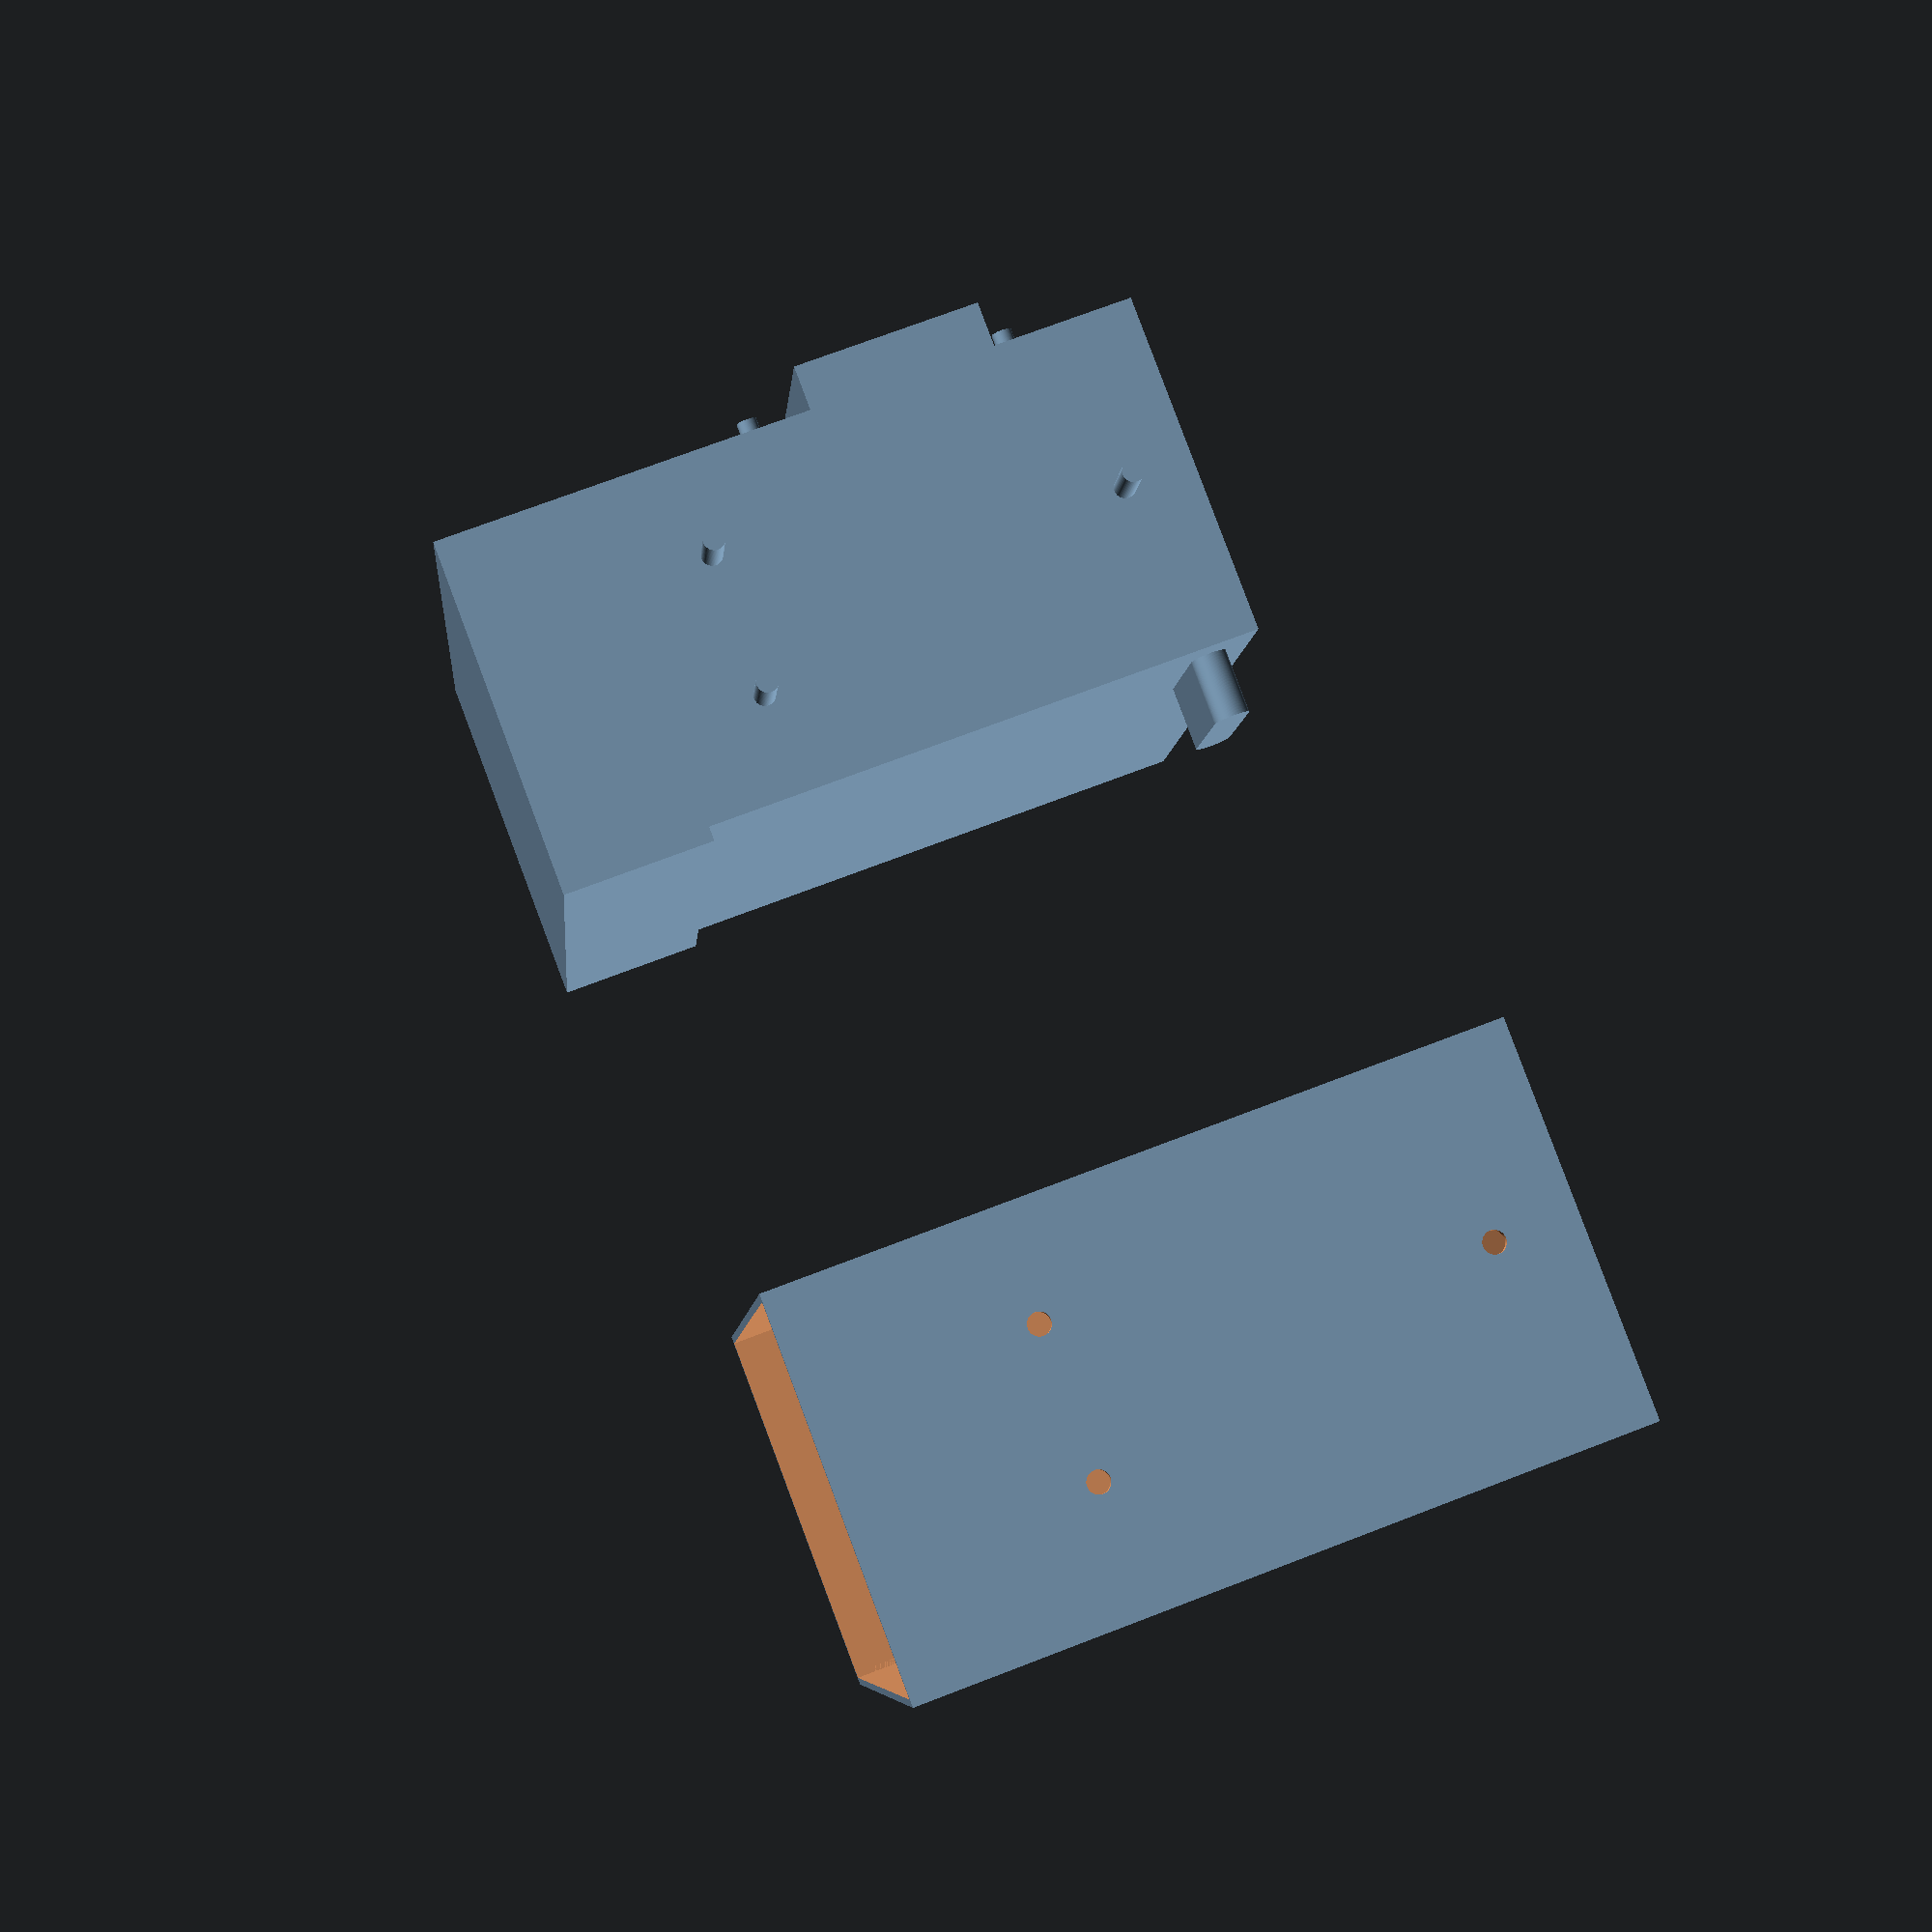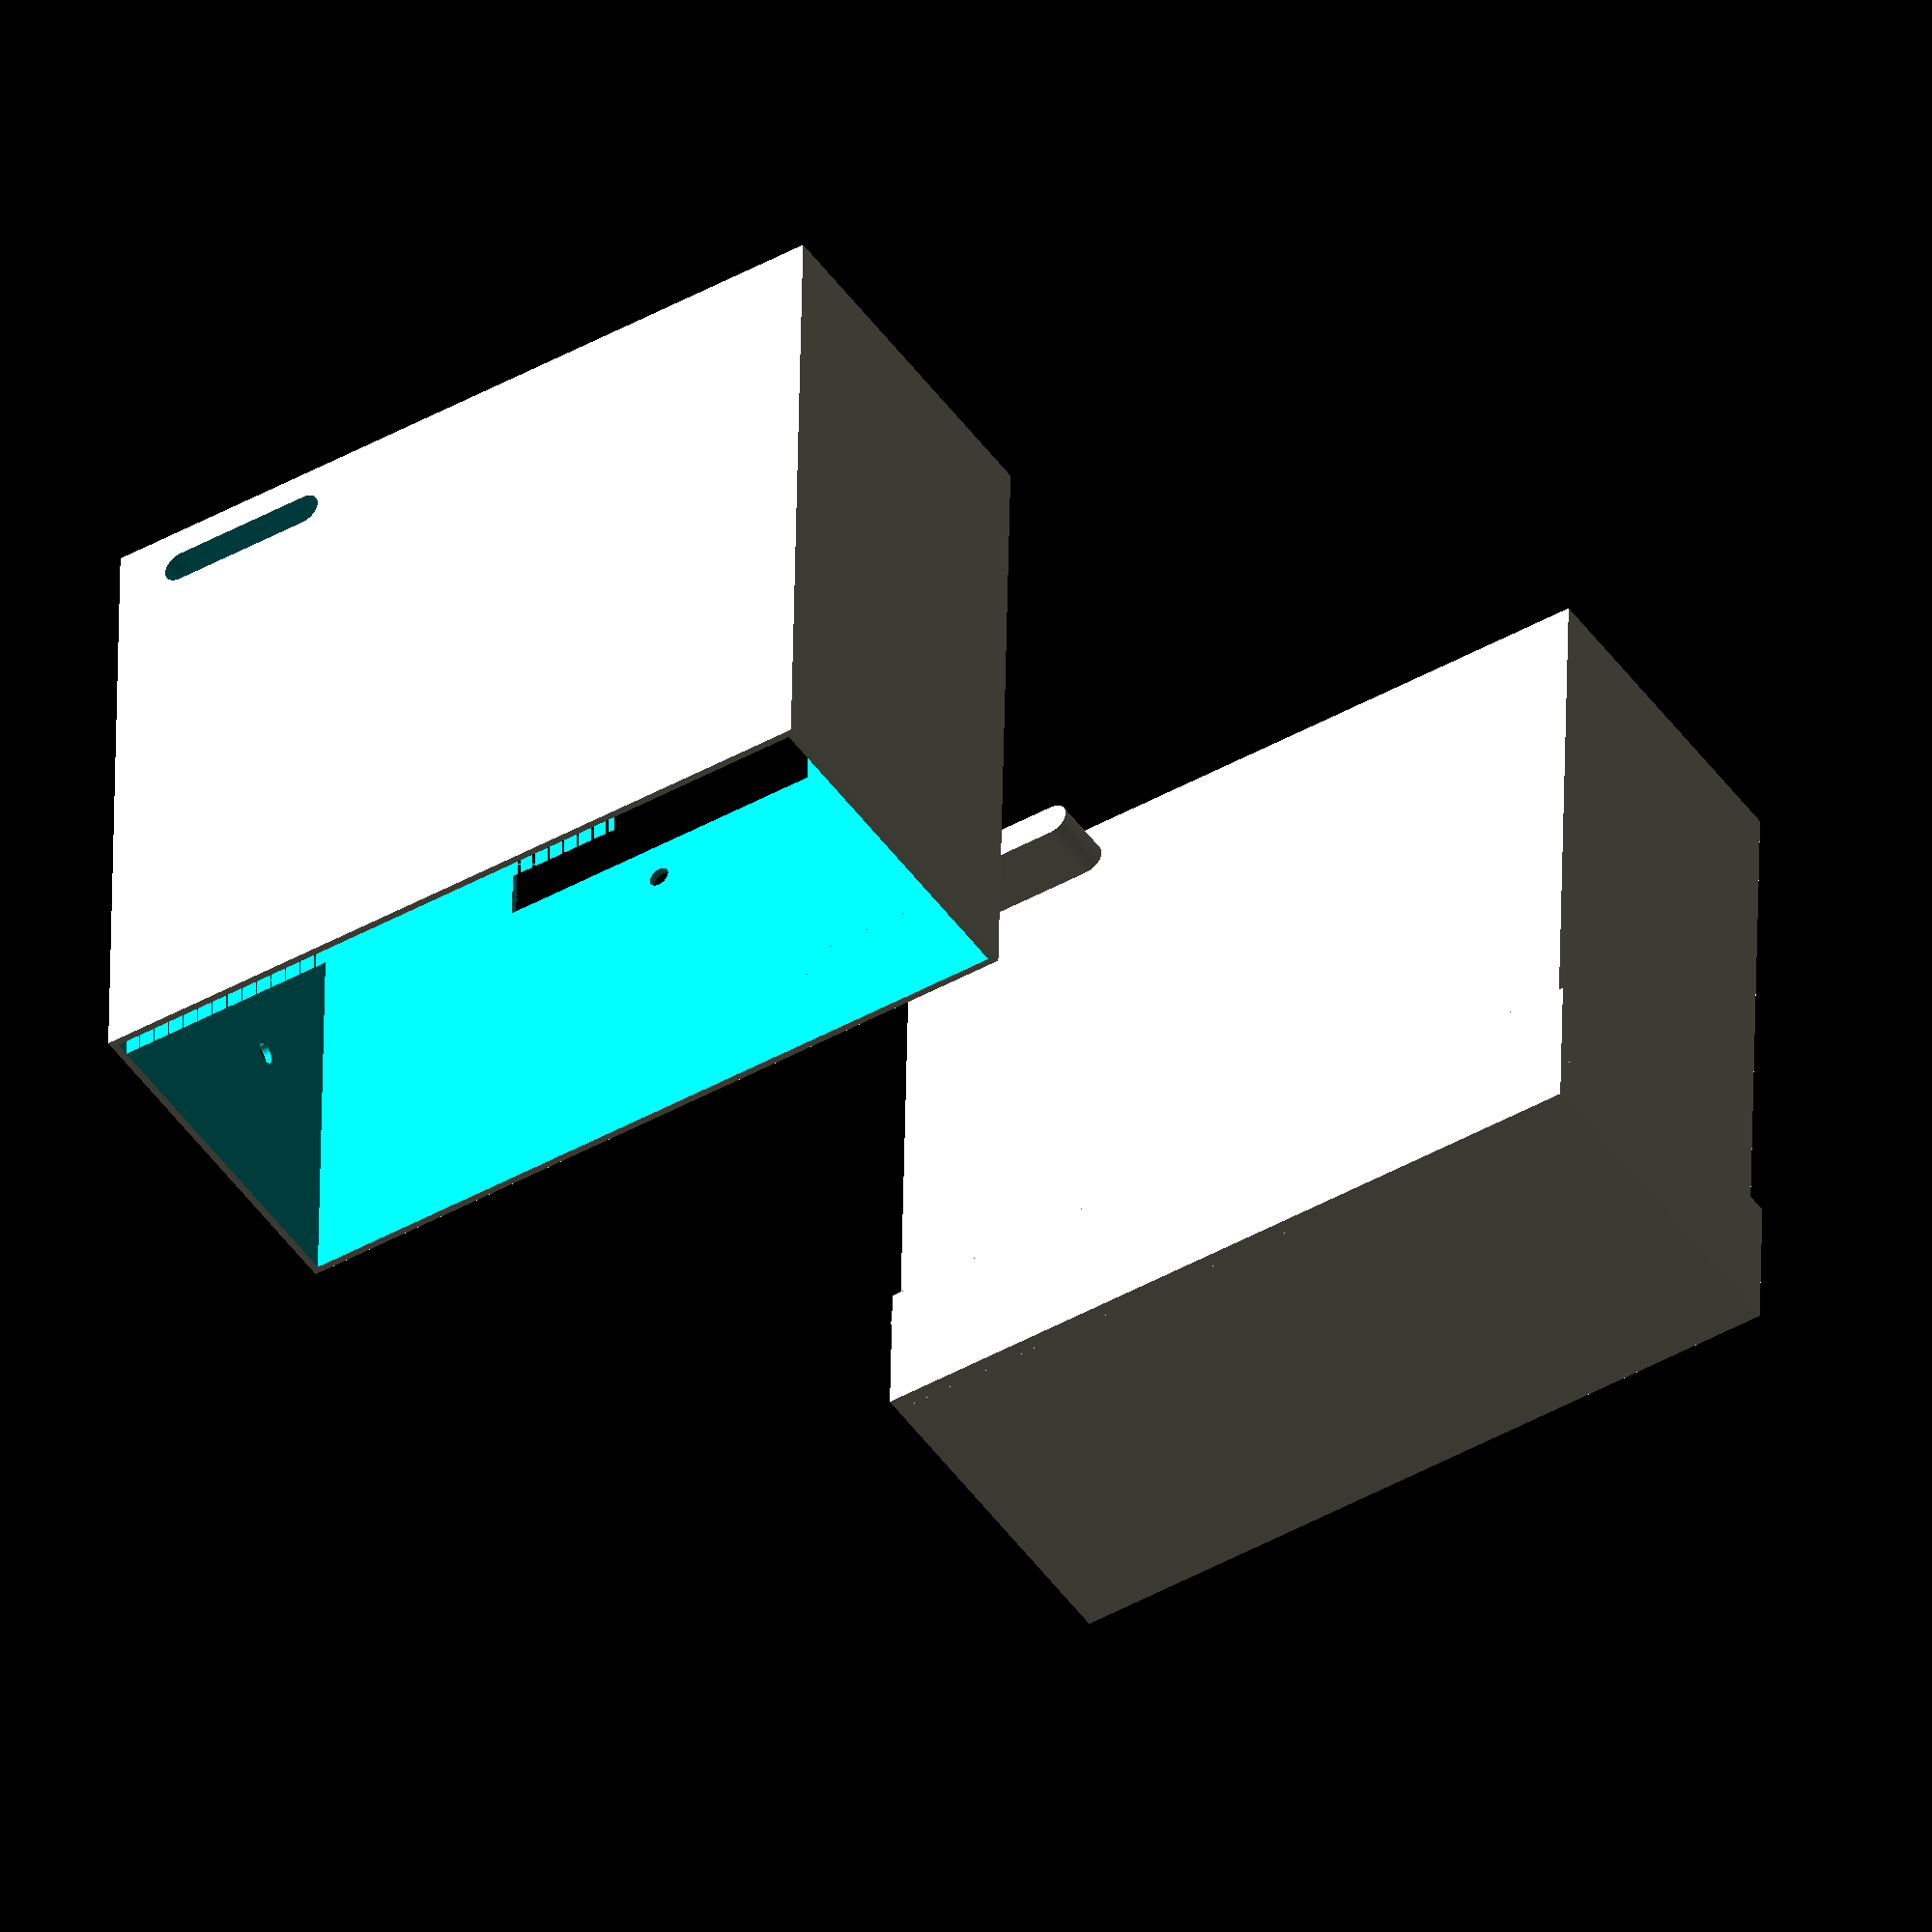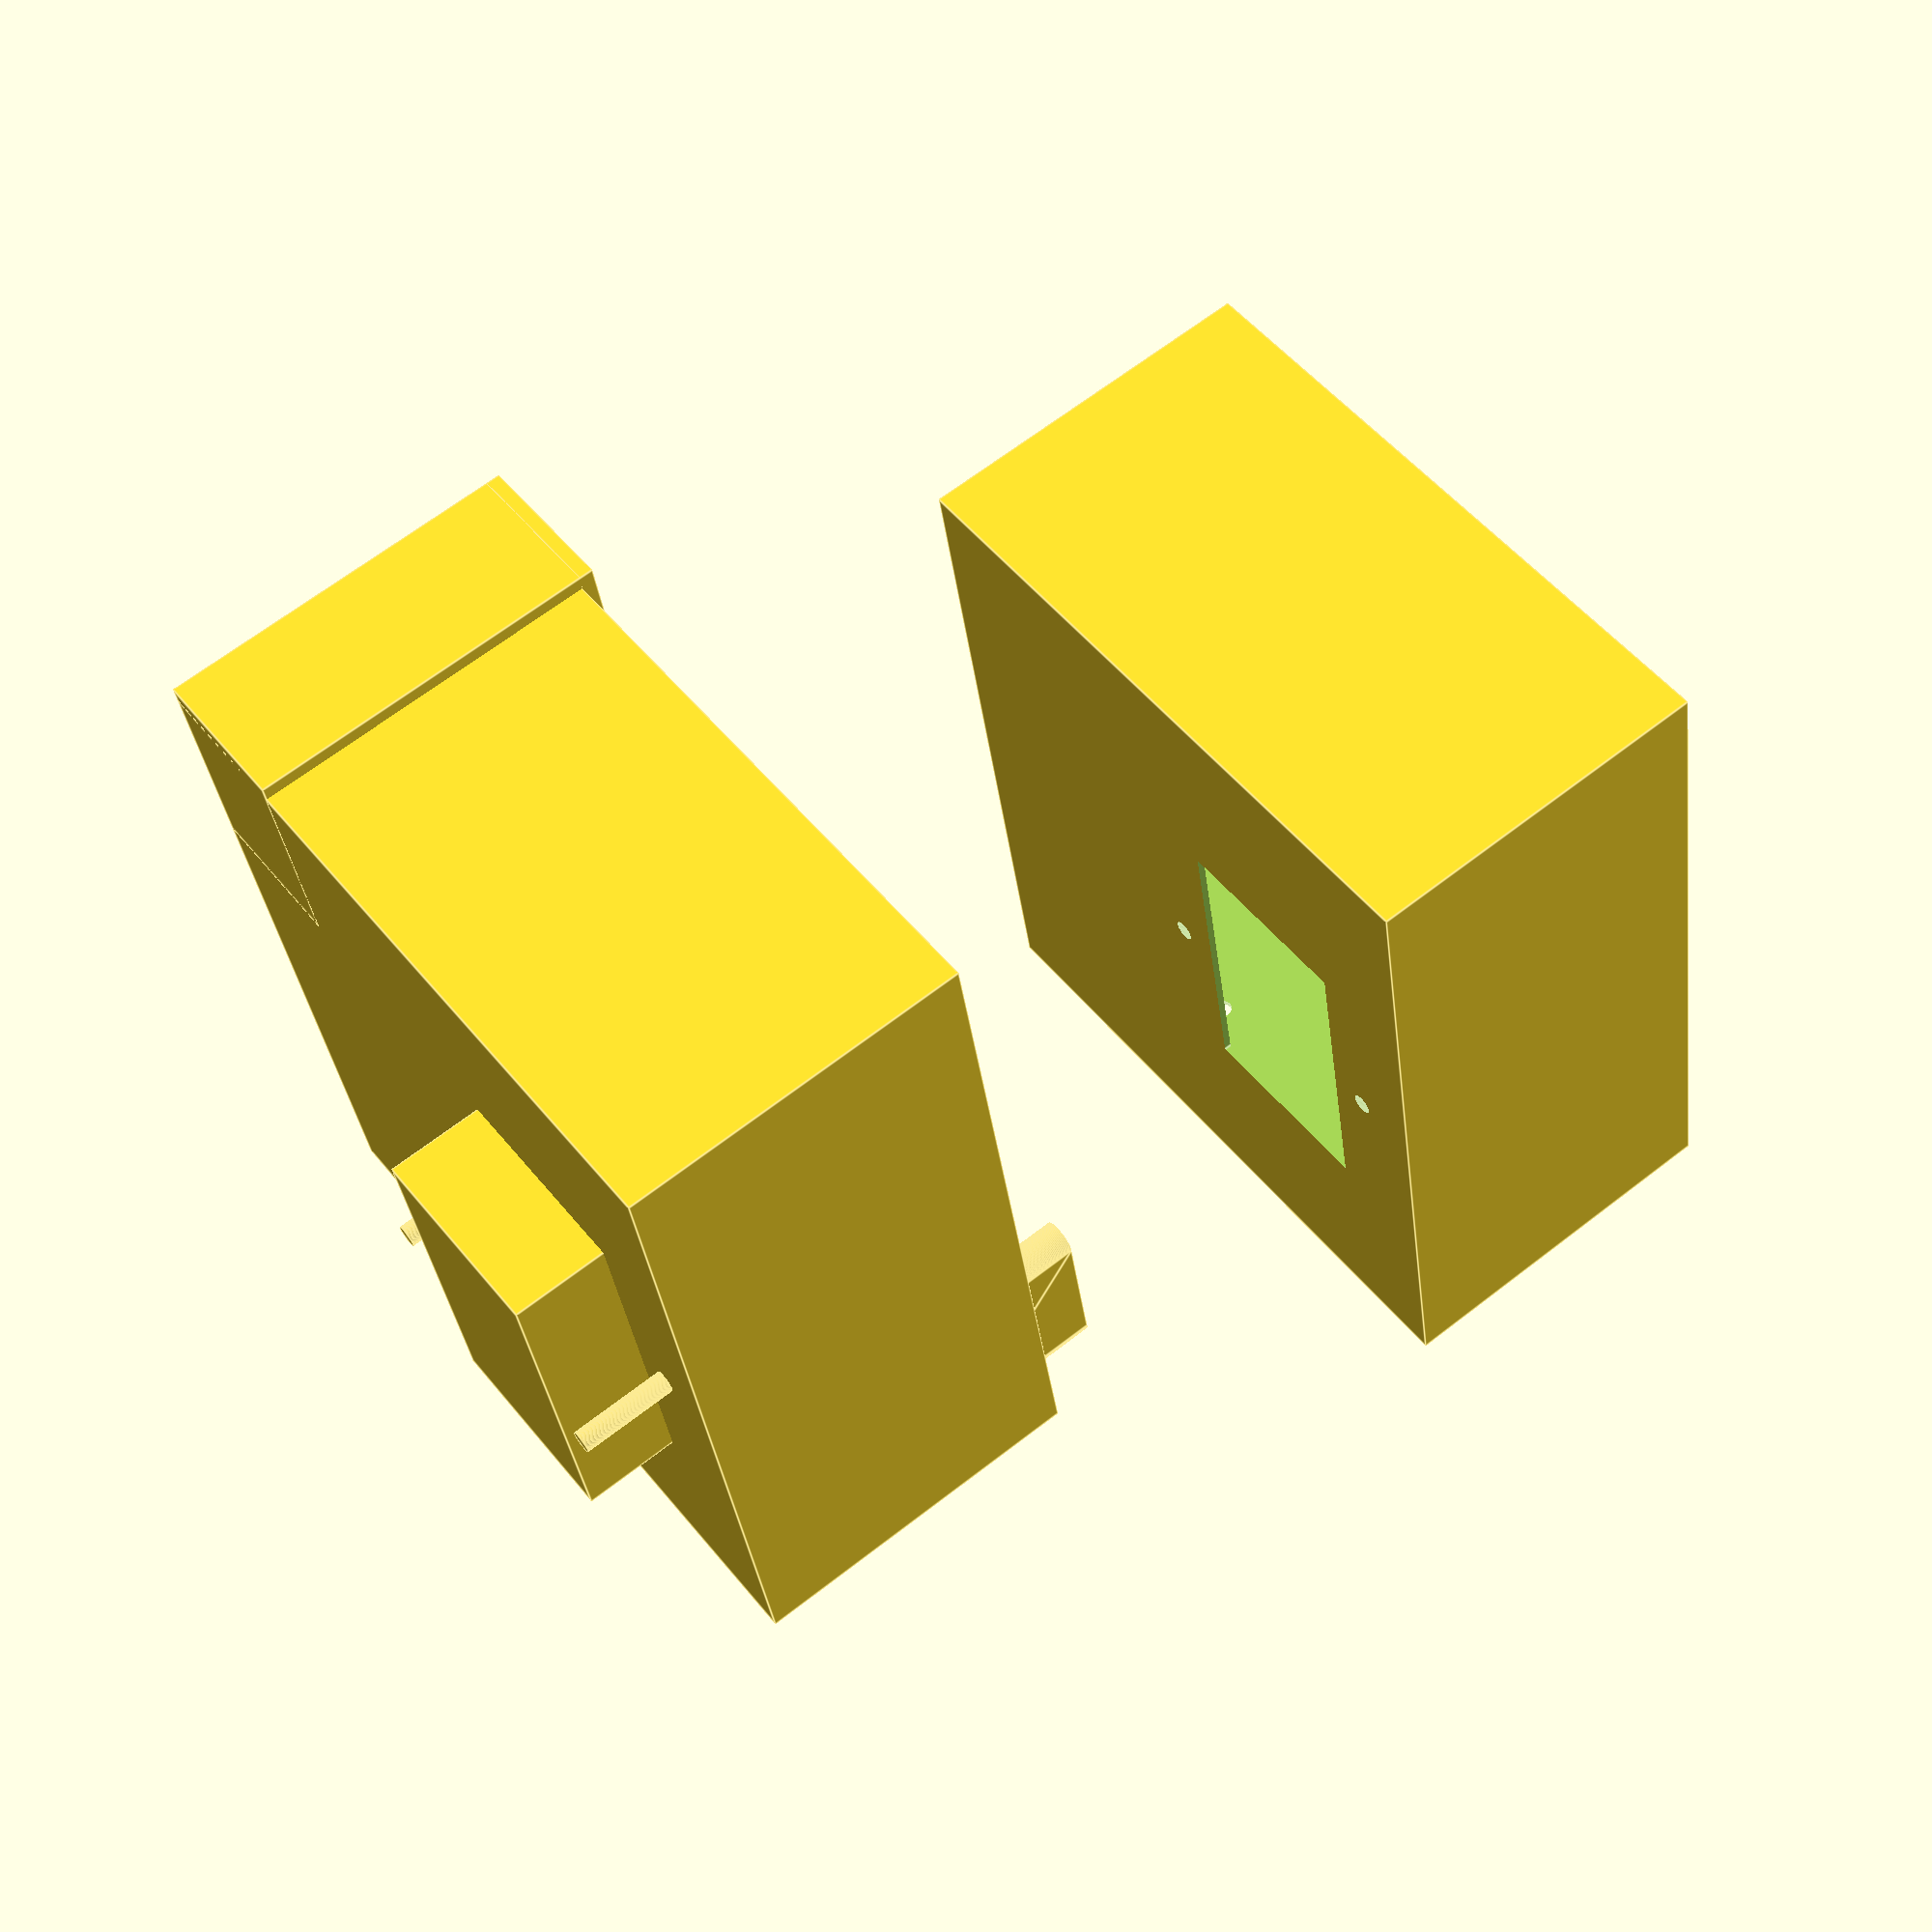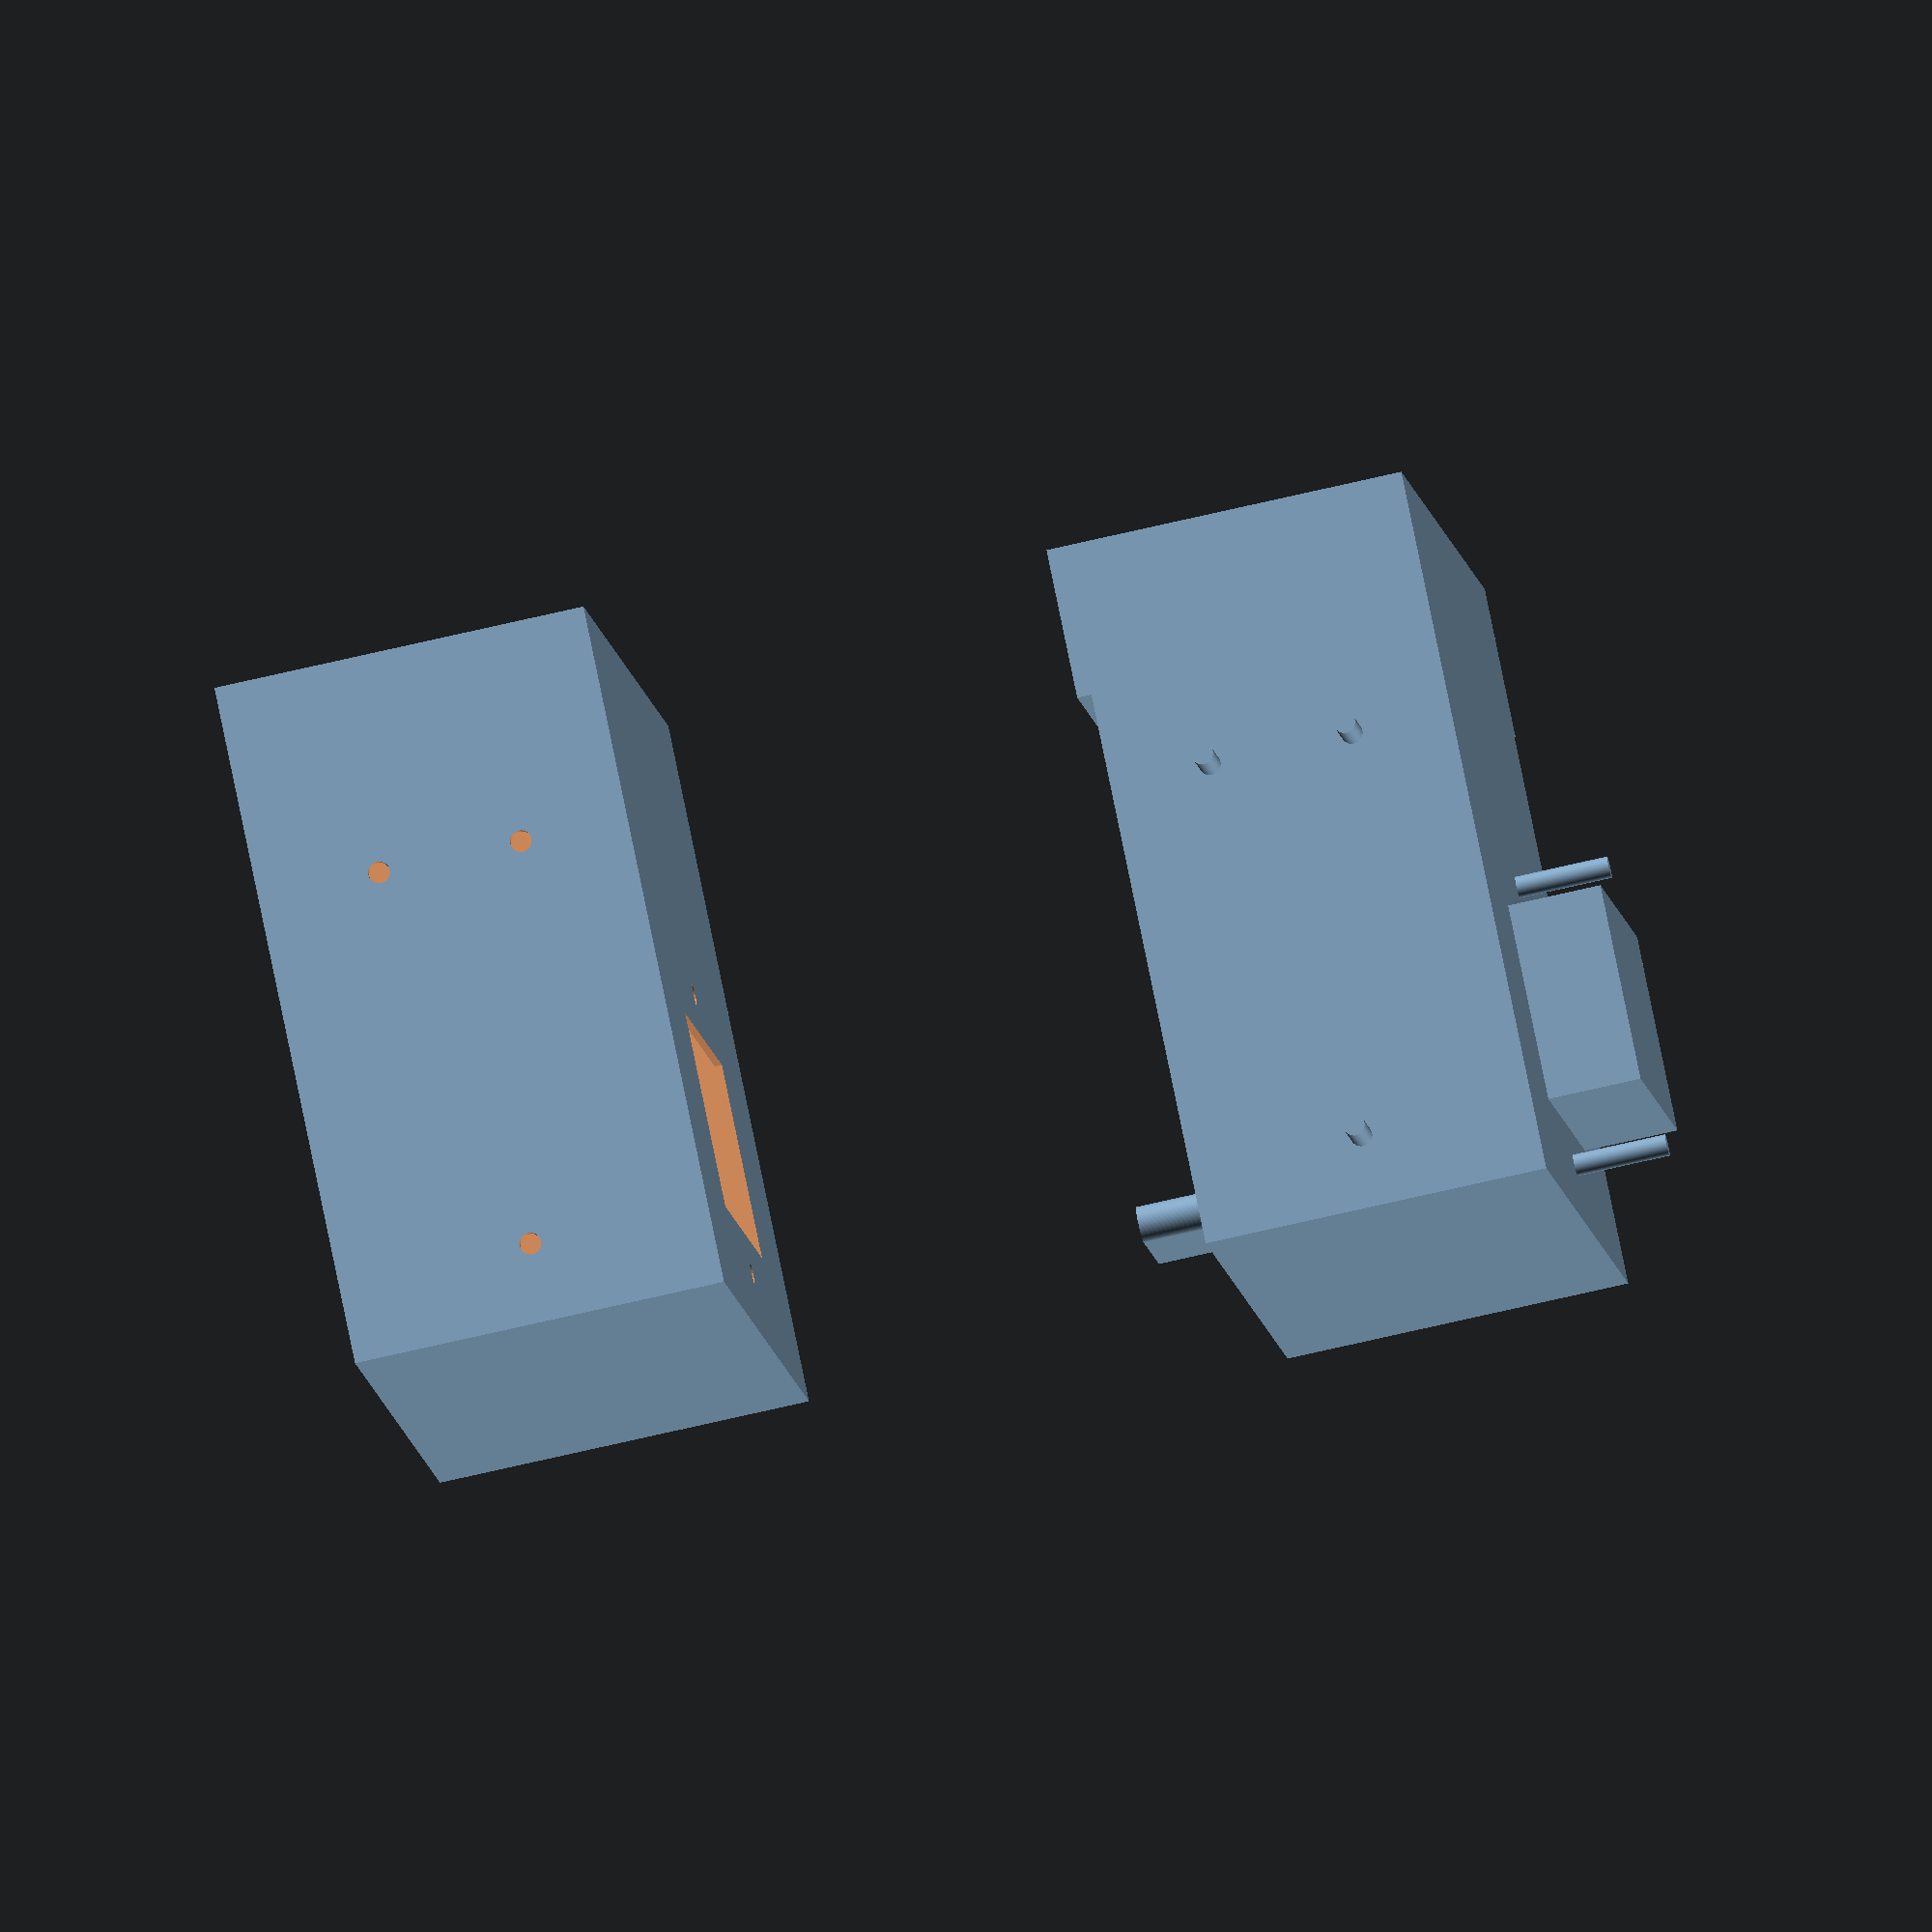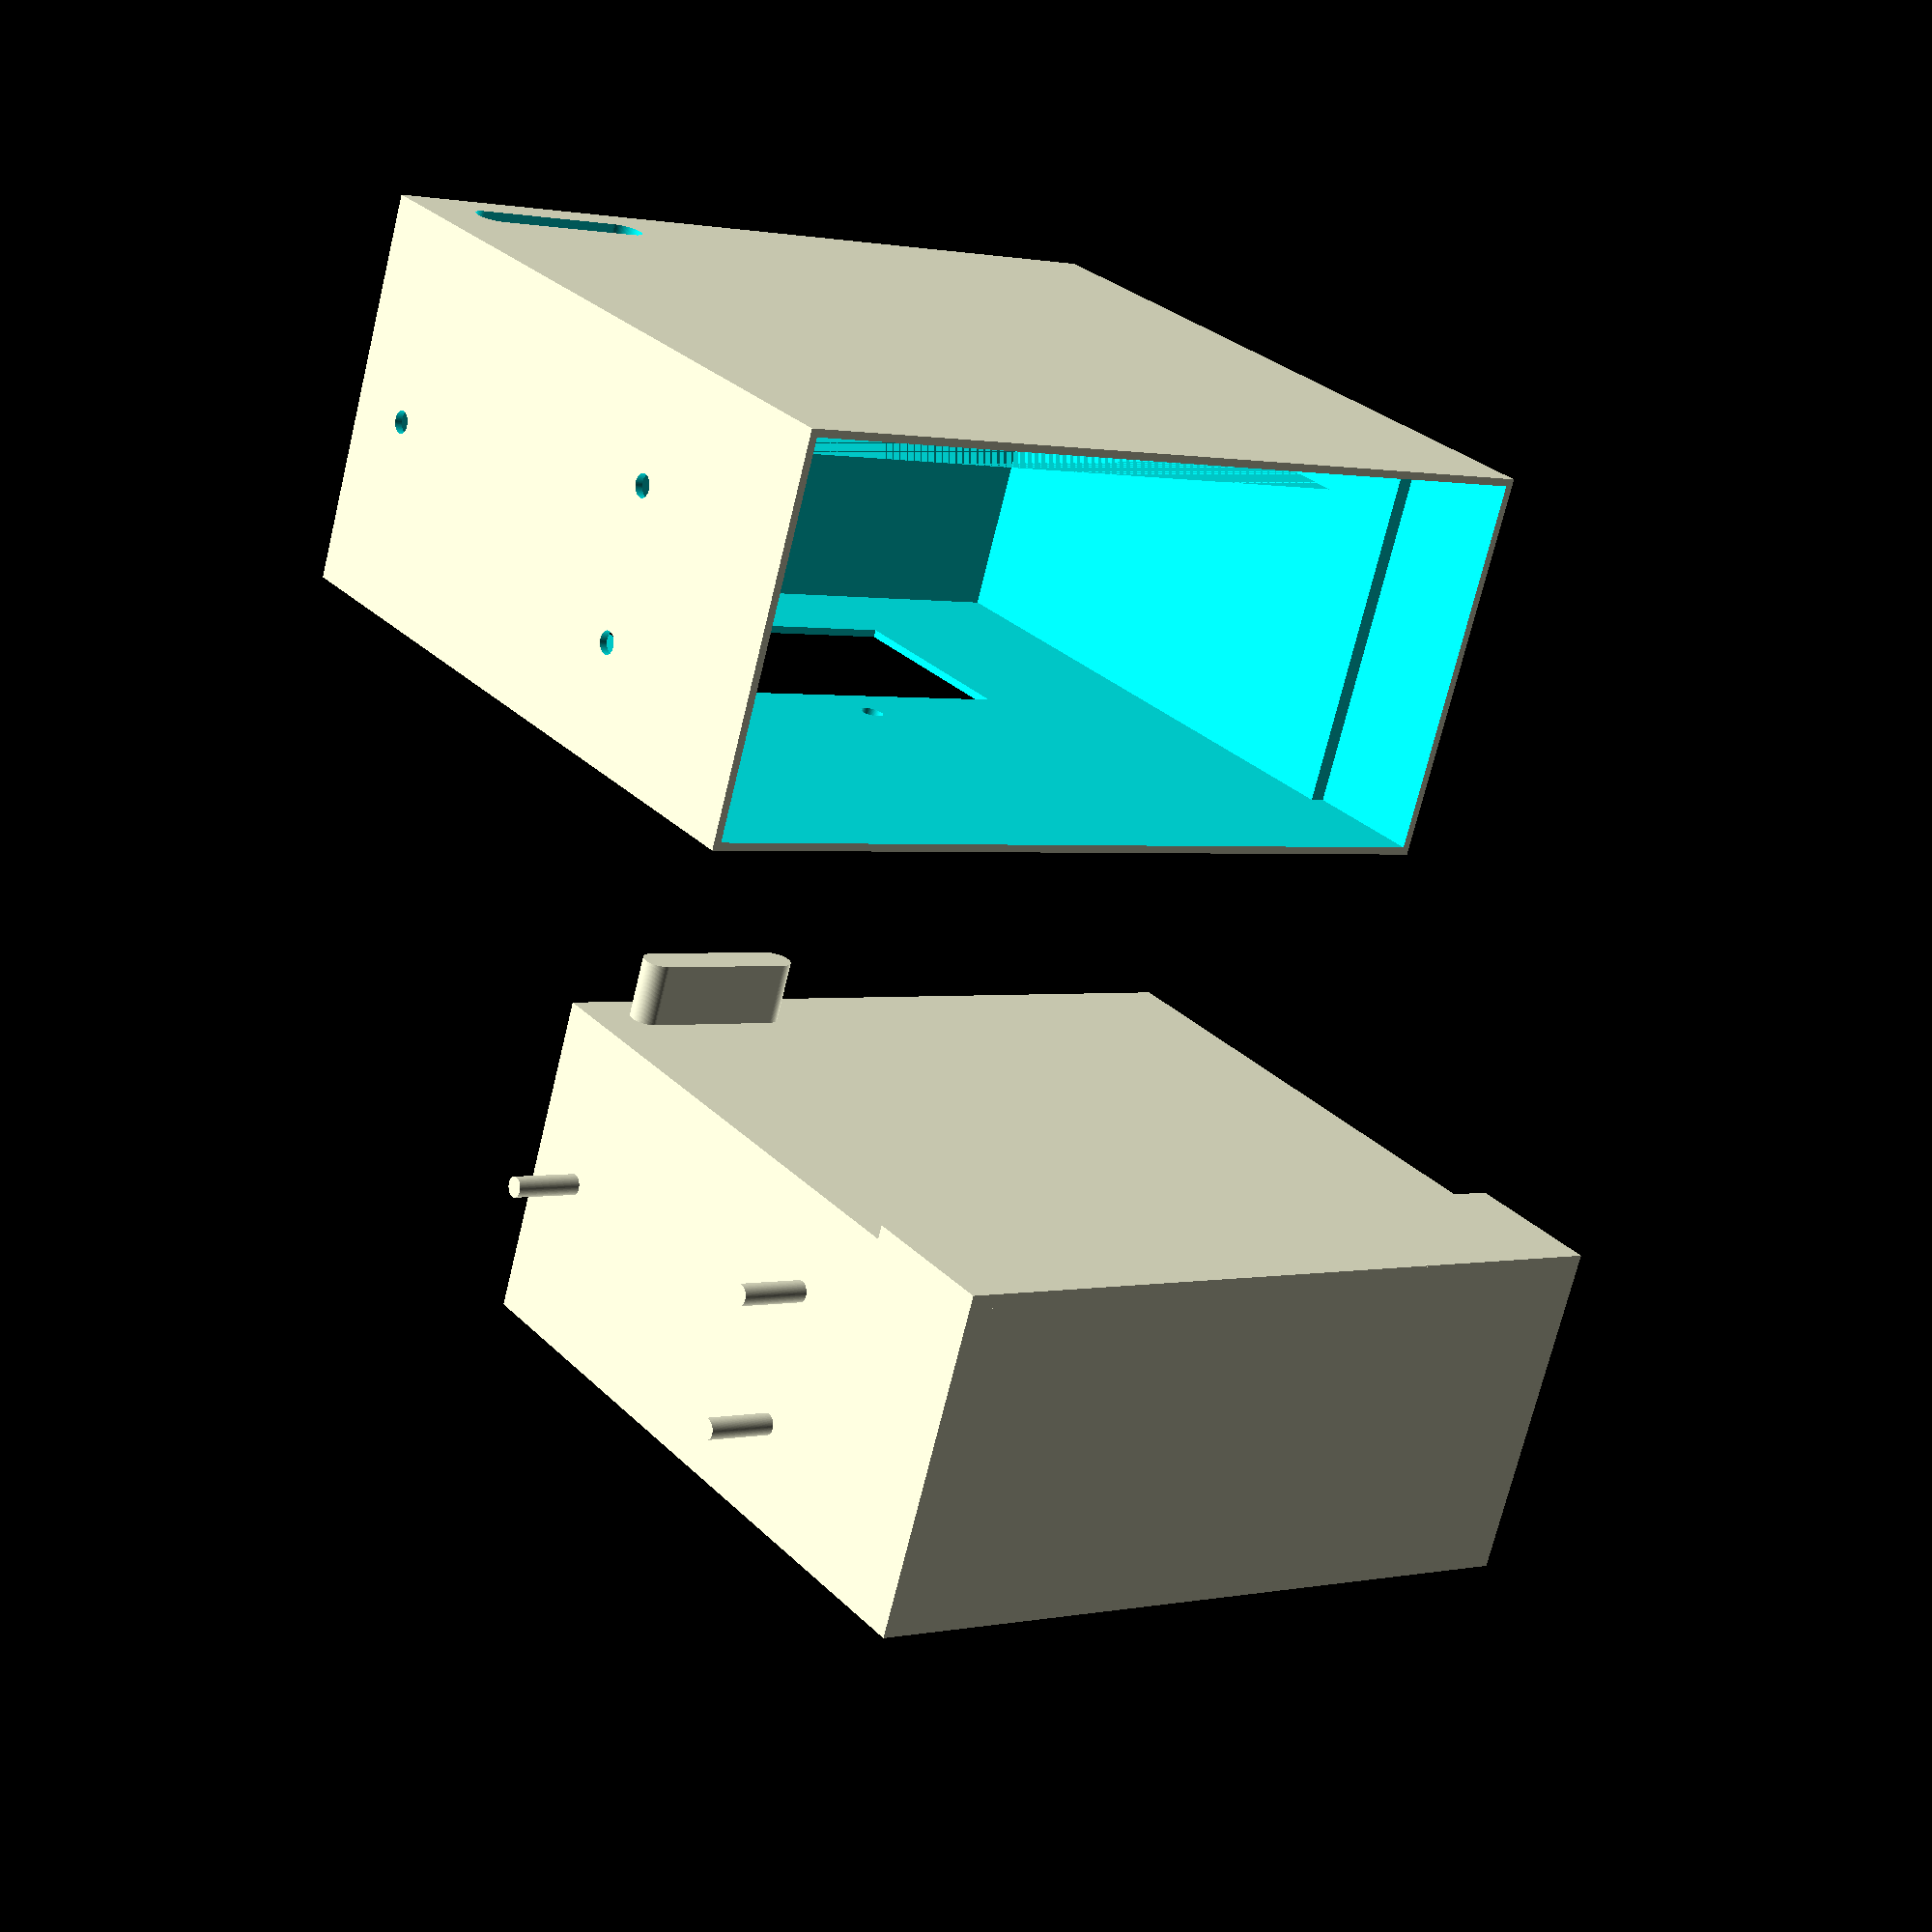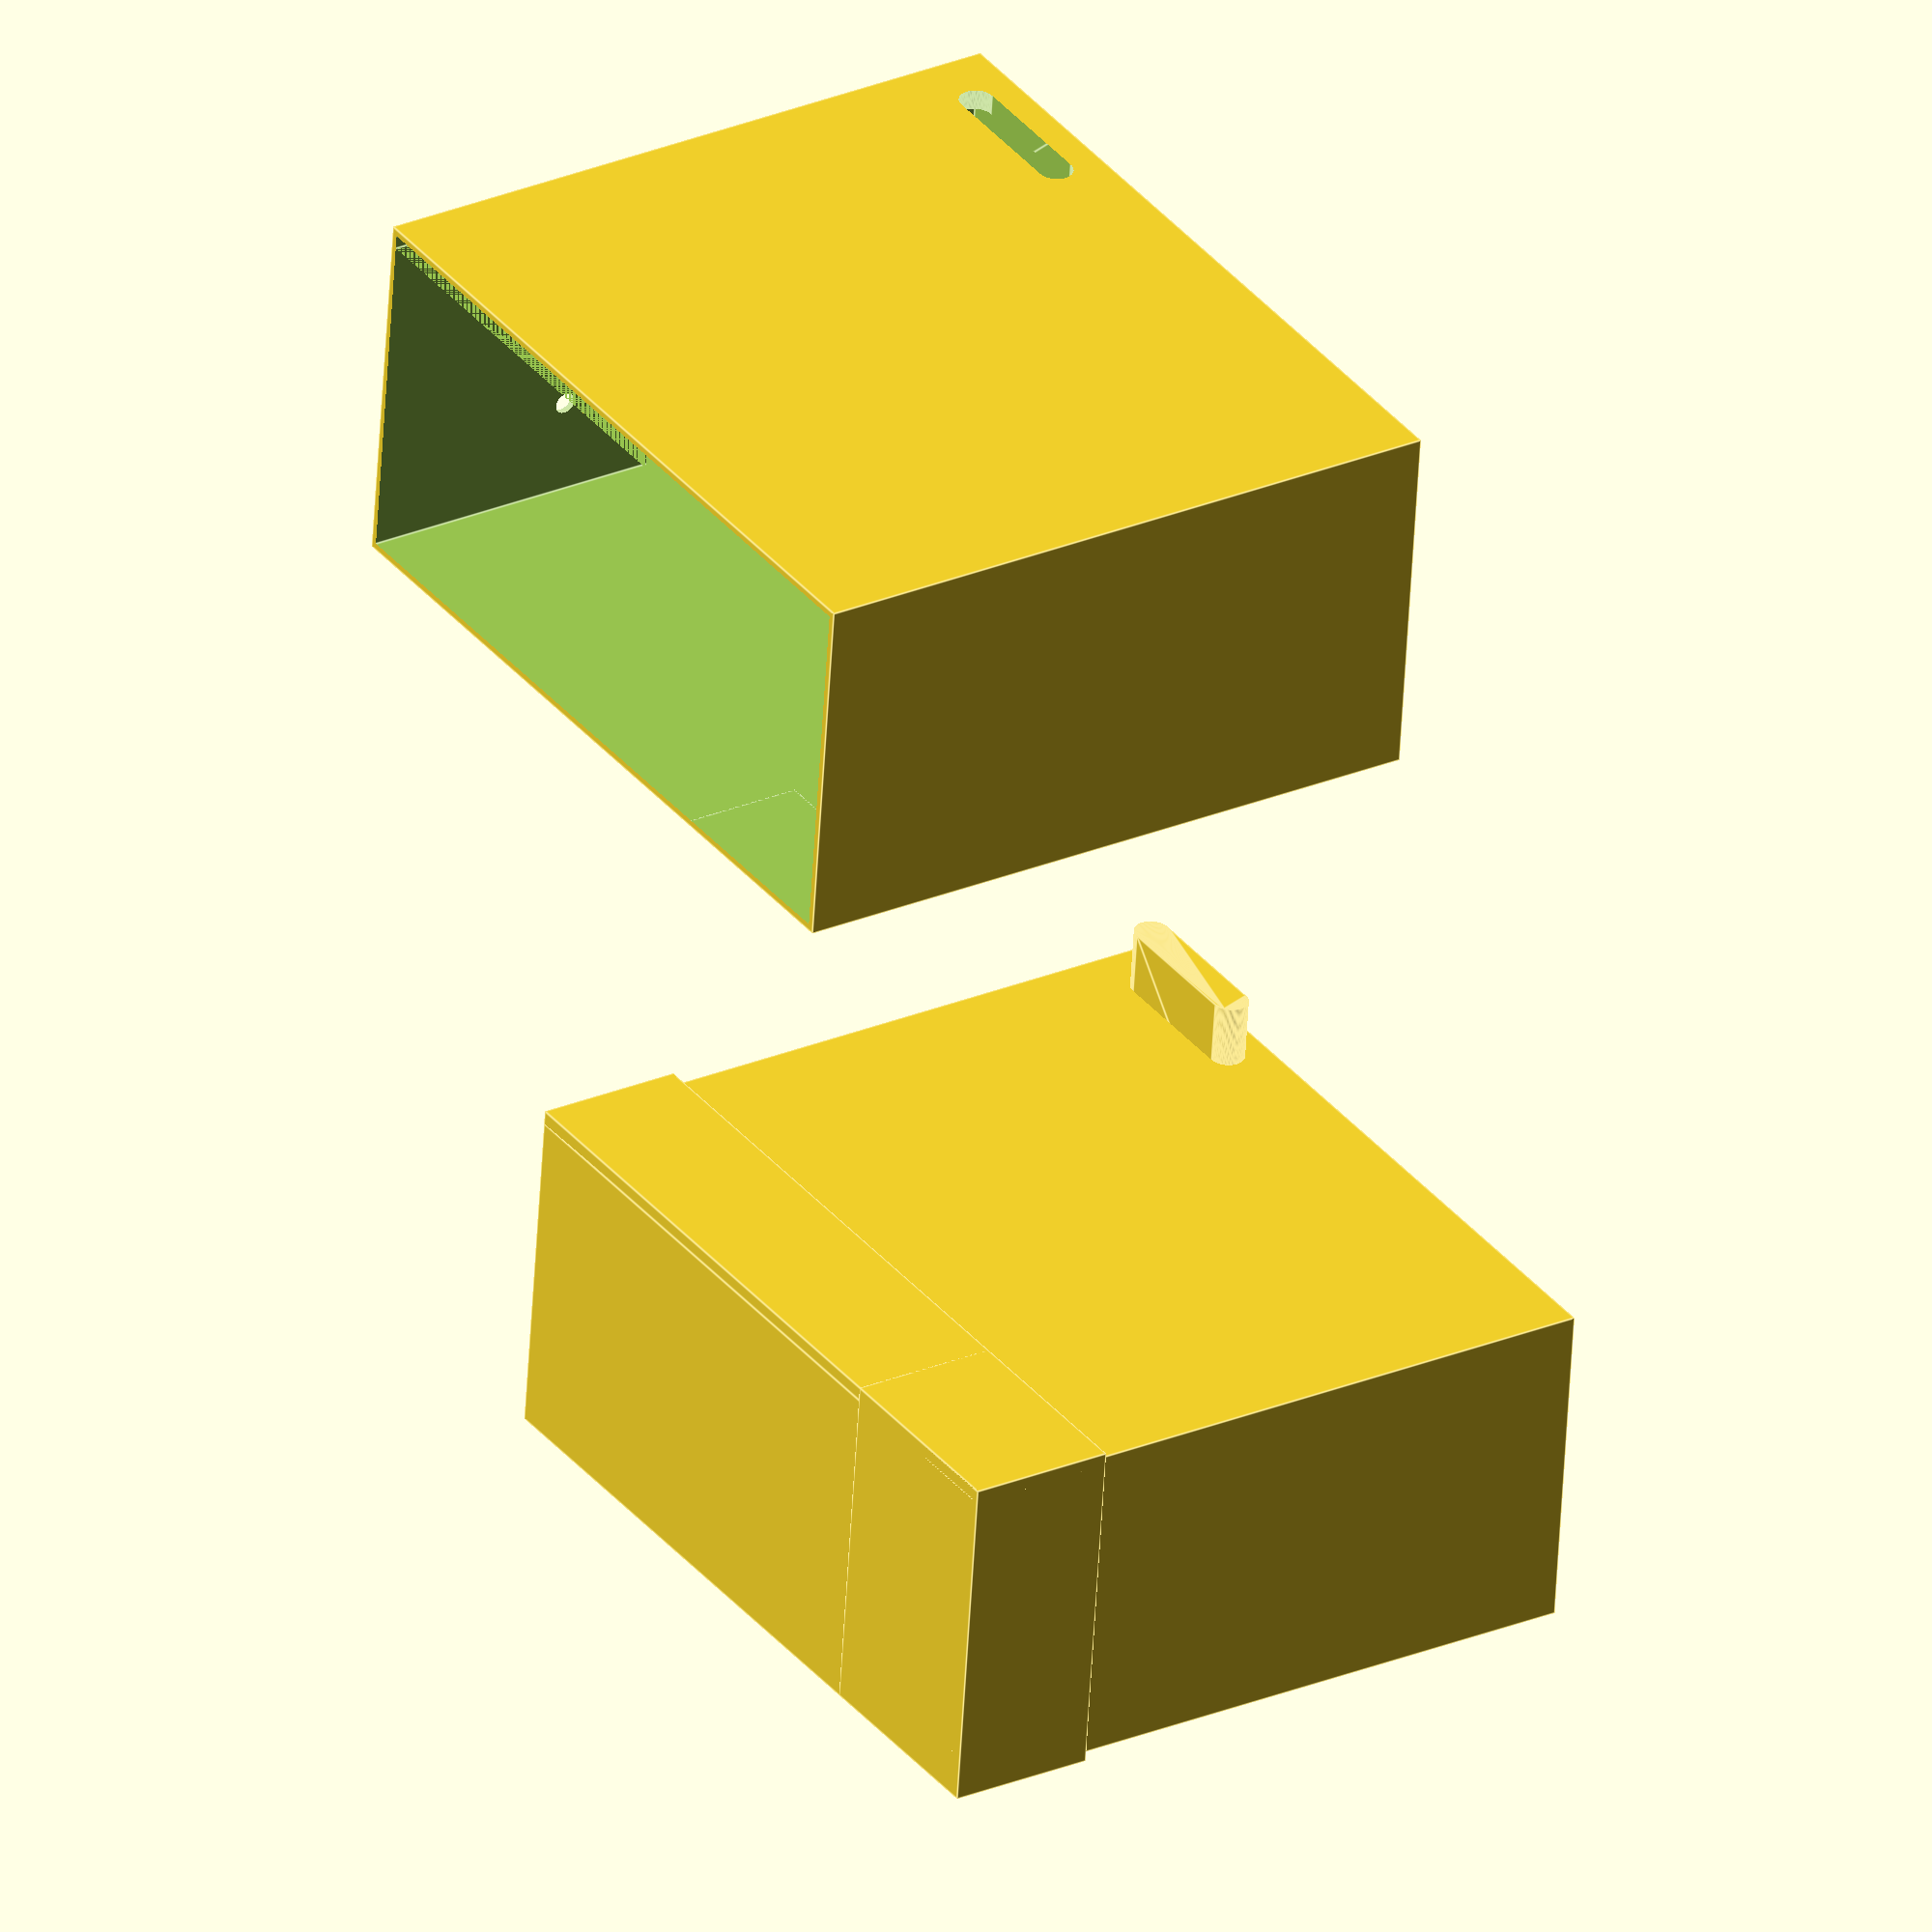
<openscad>

$fn=100;

module insideBox() {
    
  union() {  
    // main shape
    translate([-1,0,0])
    cube([48,108,99]);
    
    // side shelf cutout
    translate([-3,0,78])
    cube([2,110,21]);
      
    // back shelf cutout
    translate([-3,80,78])
    cube([50,30,21]);
      
    // switch hole
    translate([0, 55 - (48.5/2), 14.5])
    cube([60,48.5,27.5]);
      
    // switch screw holes
    translate([40,55,8.75])
    rotate([0,90,0])
    cylinder(h=20, r1=1.5, r2=1.5);
        
    translate([40,55,48.25])
    rotate([0,90,0])
    cylinder(h=20, r1=1.5, r2=1.5);
    
    // bottom case screw hold
    translate([23,10,10])
    rotate([90,0,0])
    cylinder(h=20, r1=1.5, r2=1.5);

    // top case screw holes
    translate([33,10,65])
    rotate([90,0,0])
    cylinder(h=20, r1=1.5, r2=1.5);

    translate([13,10,65])
    rotate([90,0,0])
    cylinder(h=20, r1=1.5, r2=1.5);
    
    // cable inlet/ outlet hole
    /*
    translate([-10,10,20])
    rotate([90,0,90])
    cylinder(h=20, r1=7, r2=7);
    */
    translate([-10,9,6])
    rotate([90, 0 , 90])
    hull() {
      cylinder(h=20, r1=2.5, r2=2.5);
      translate([20,0,0])
      cylinder(h=20, r1=2.5, r2=2.5);
    }
  }
};

// box inside
translate([90,0,0])
insideBox();

// electric box
translate([-25,-55,0]) { 
  difference() {
    cube([52,112,96]);
      
    translate([4,1,1])
    insideBox();
  }
}


</openscad>
<views>
elev=108.6 azim=12.4 roll=111.1 proj=p view=wireframe
elev=316.1 azim=56.8 roll=1.0 proj=o view=wireframe
elev=309.3 azim=8.9 roll=142.8 proj=p view=edges
elev=99.7 azim=6.1 roll=11.6 proj=o view=wireframe
elev=151.4 azim=286.7 roll=214.9 proj=p view=solid
elev=332.8 azim=96.0 roll=57.1 proj=o view=edges
</views>
